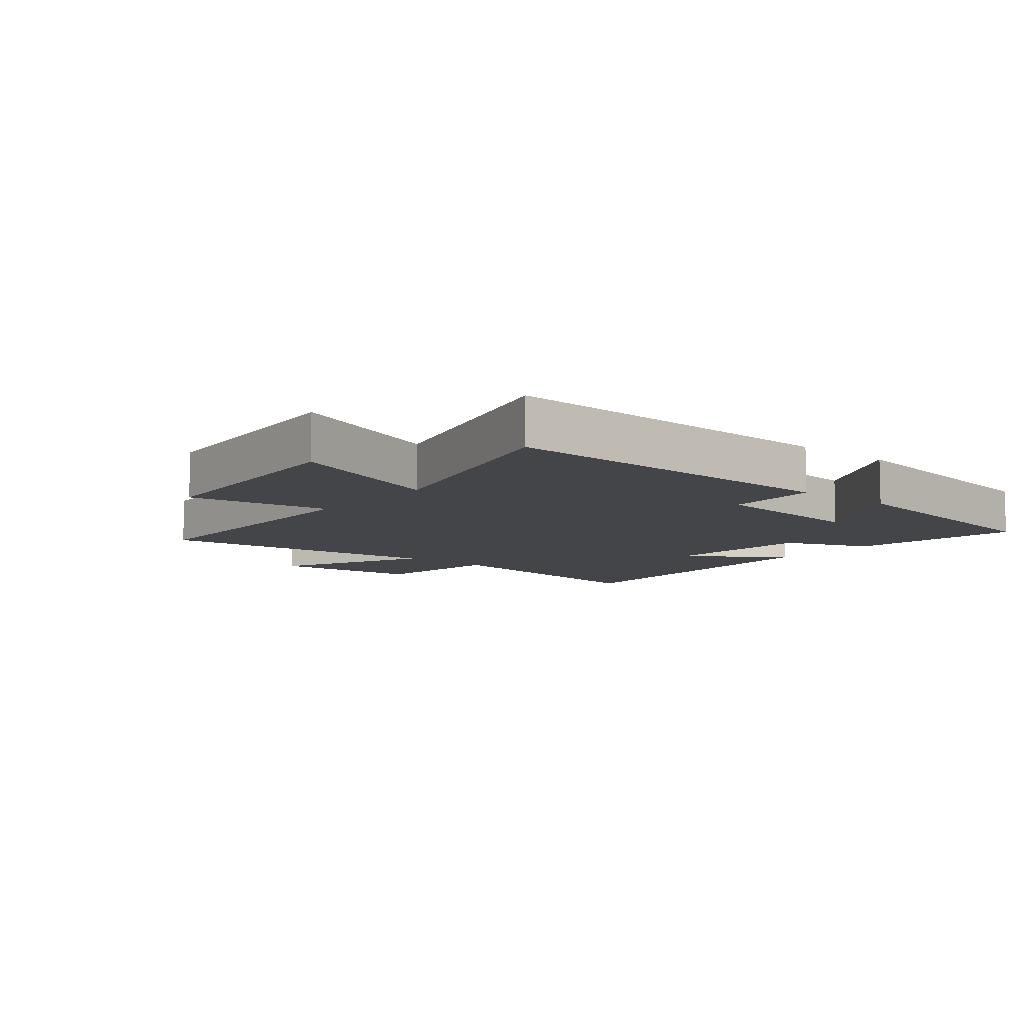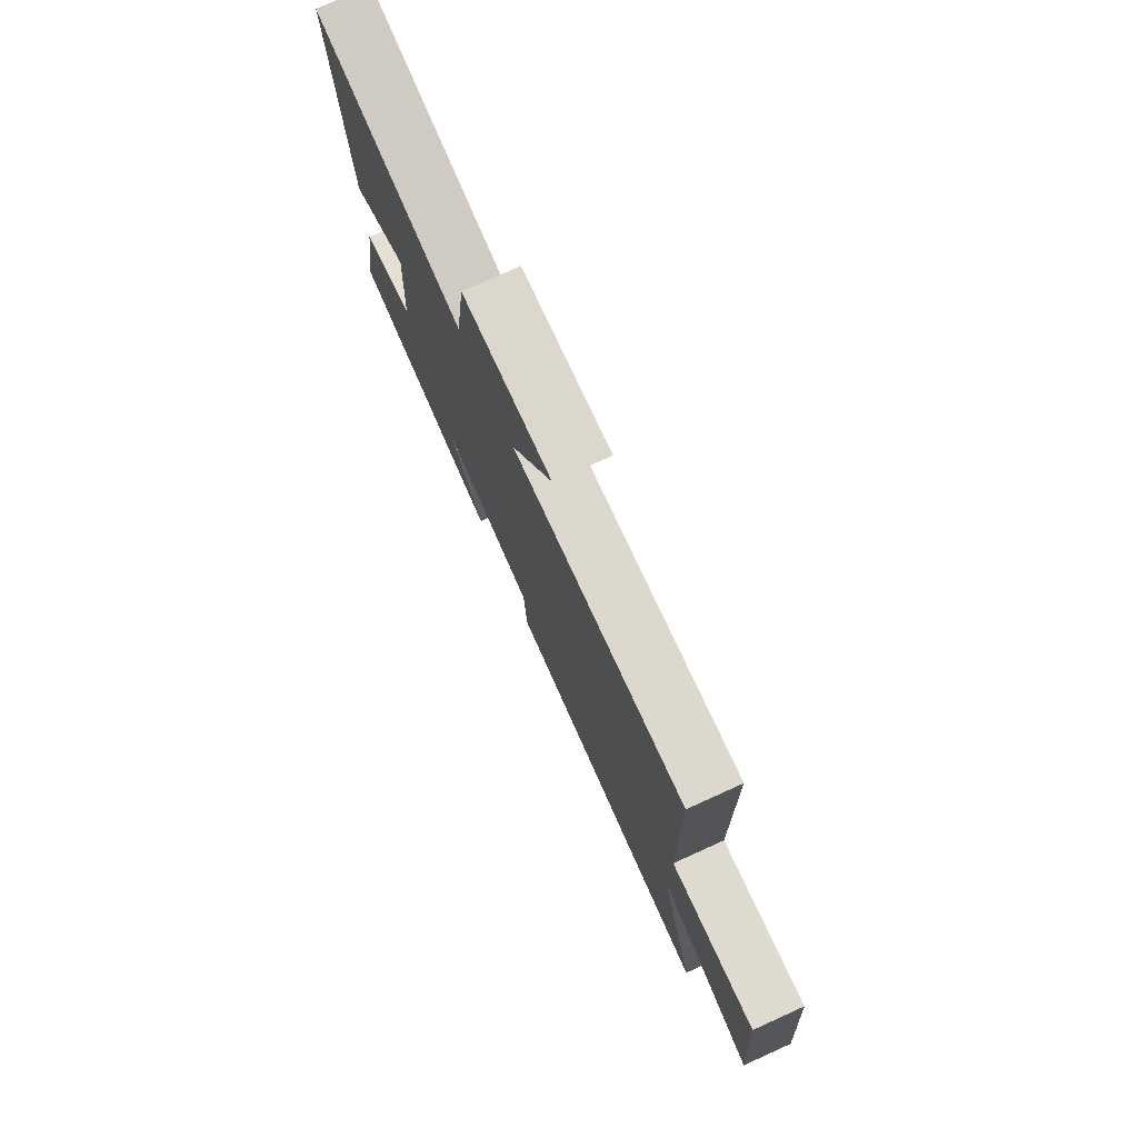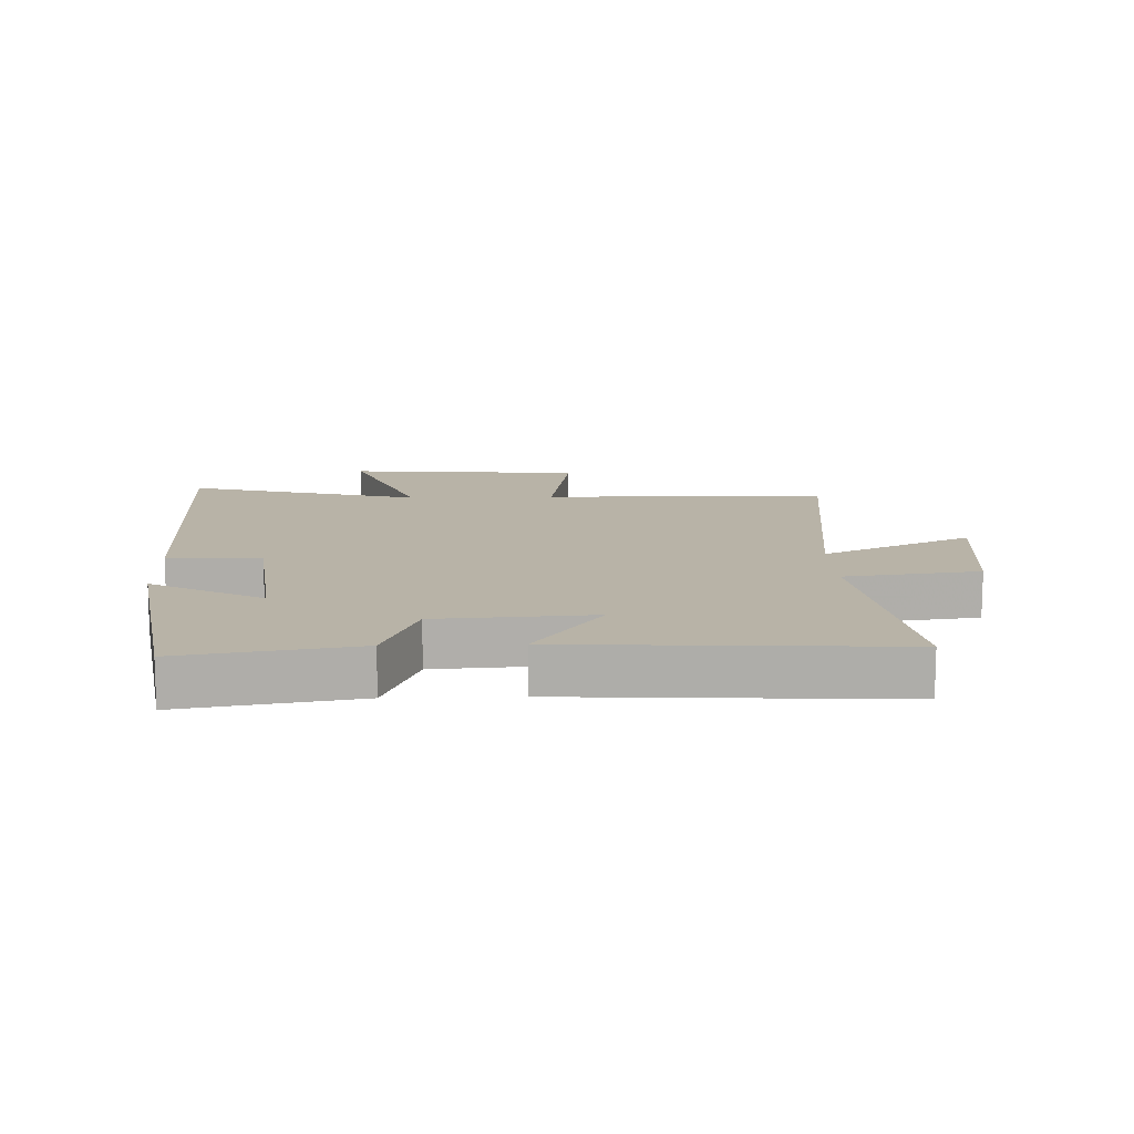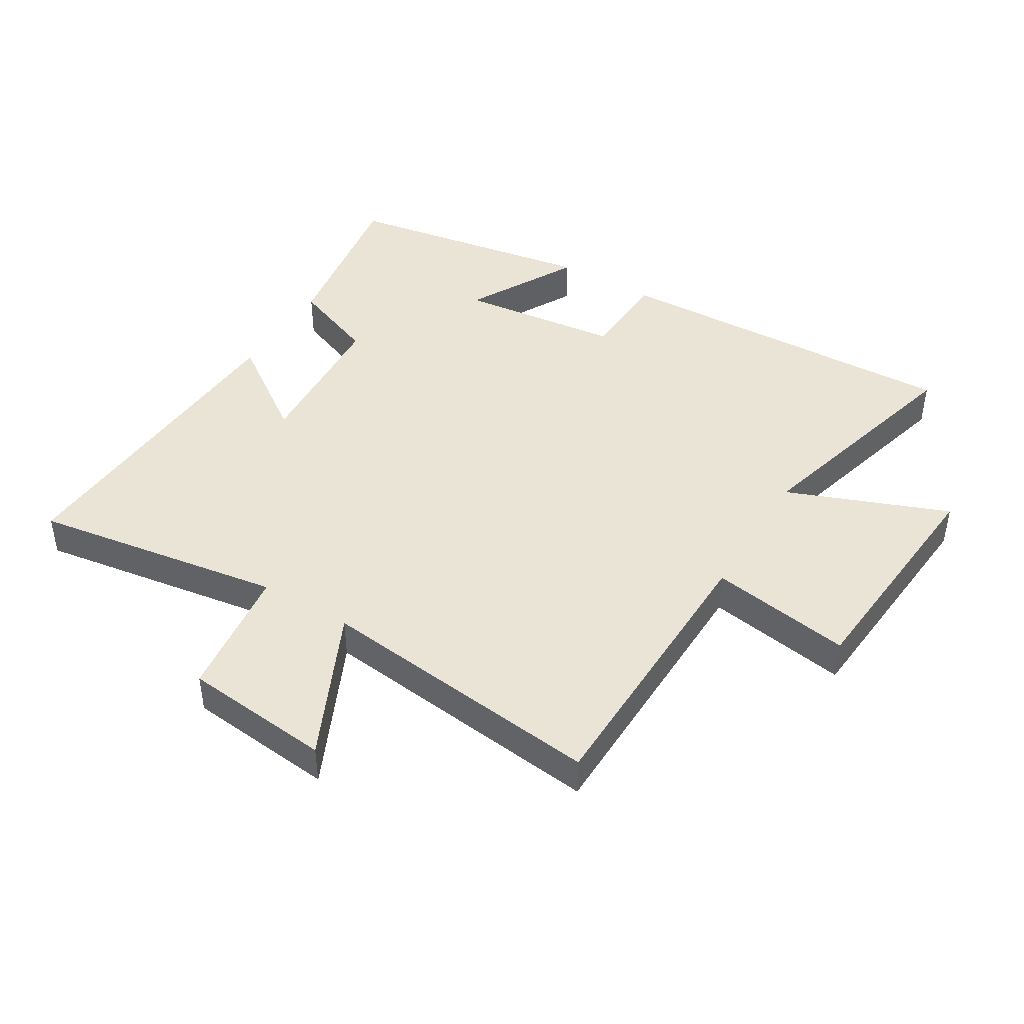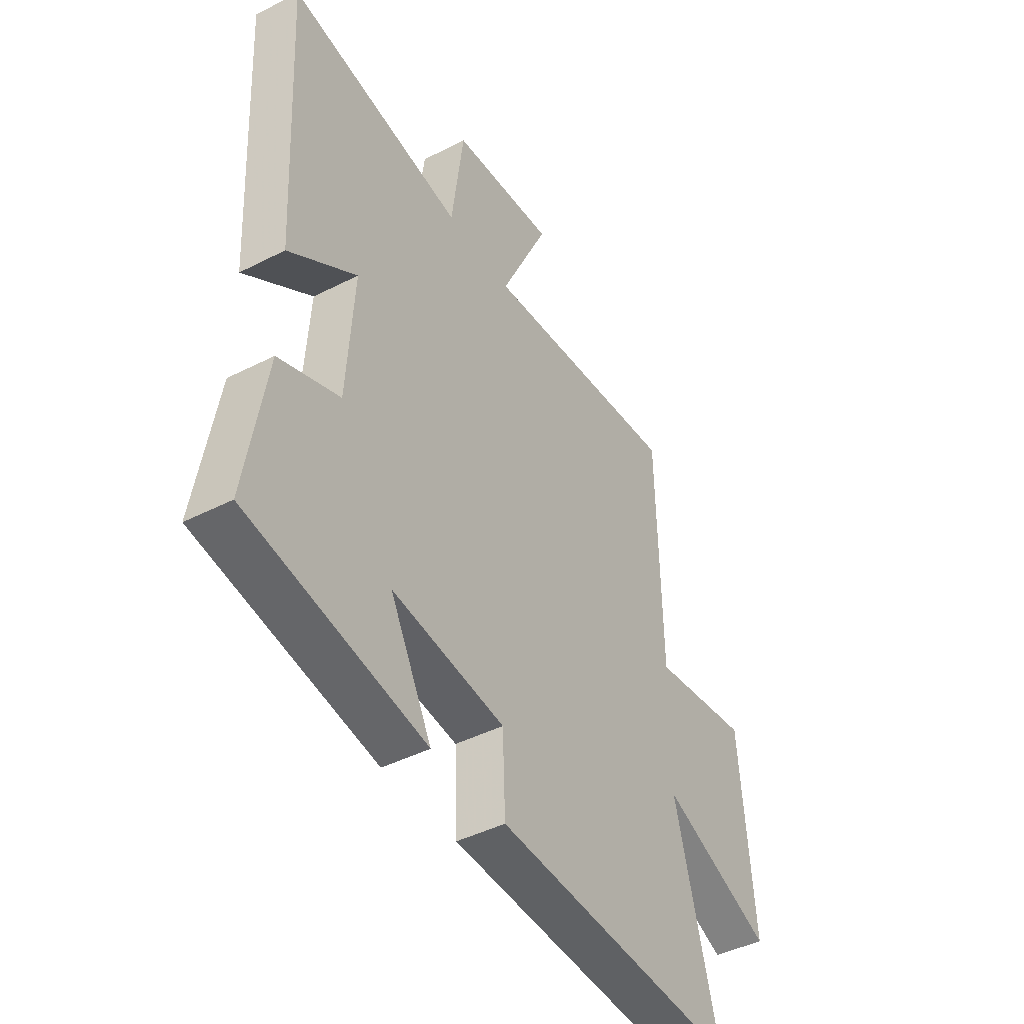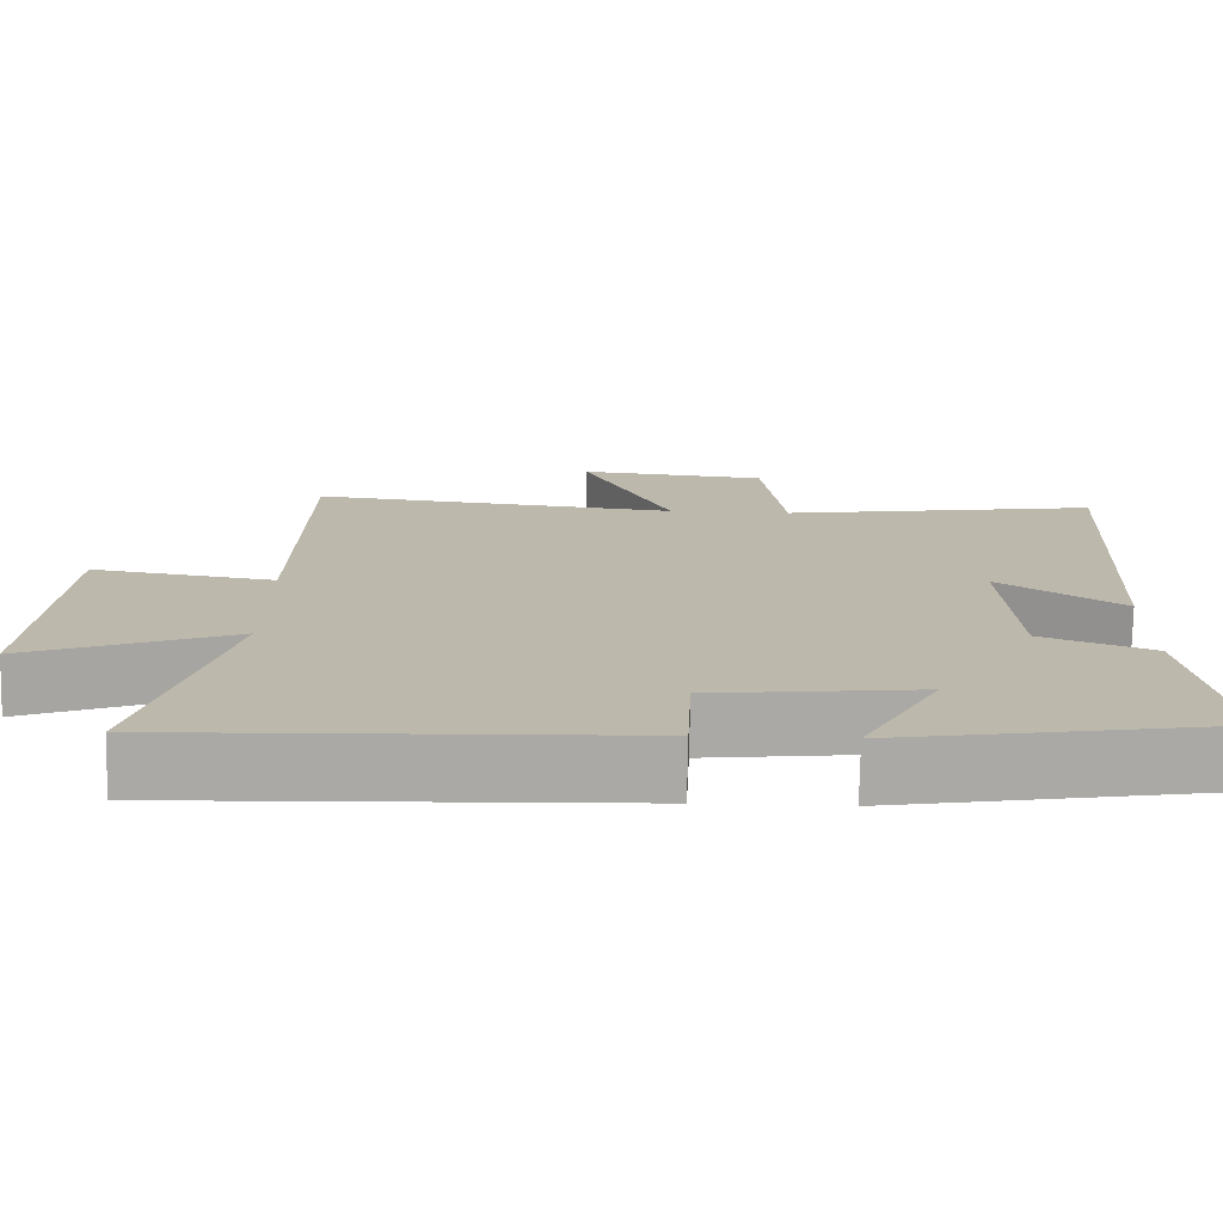
<metadata>
{"format":"obj","ext":"obj","renderer":"f3d","projection":"perspective","resolution":1024,"background":"white","views":[{"elev":-8.7,"azim":140.6,"up":"+Y"},{"elev":77.5,"azim":65.7,"up":"+Z"},{"elev":12.7,"azim":-91.8,"up":"+Y"},{"elev":43.8,"azim":31.3,"up":"+Y"},{"elev":-44.1,"azim":-59.1,"up":"+Z"},{"elev":-75.3,"azim":179.0,"up":"+Z"}]}
</metadata>
<code>
v -0.528 0.07 0.563
v -0.125 0.07 0.5
v -0.097 0.07 0.715
v 0.141 0.07 0.739
v 0.029 0.07 0.5
v 0.492 0.07 0.553
v 0.5 0.07 0.095
v 0.728 0.07 0.132
v 0.758 0.07 -0.246
v 0.5 0.07 -0.145
v 0.6 0.07 -0.52
v 0.031 0.07 -0.5
v 0.025 0.07 -0.351
v -0.235 0.07 -0.321
v -0.139 0.07 -0.5
v -0.546 0.07 -0.431
v -0.5 0.07 -0.154
v -0.361 0.07 -0.1
v -0.345 0.07 0.148
v -0.5 0.07 0.04
v -0.528 0 0.563
v -0.125 0 0.5
v -0.097 0 0.715
v 0.141 0 0.739
v 0.029 0 0.5
v 0.492 0 0.553
v 0.5 0 0.095
v 0.728 0 0.132
v 0.758 0 -0.246
v 0.5 0 -0.145
v 0.6 0 -0.52
v 0.031 0 -0.5
v 0.025 0 -0.351
v -0.235 0 -0.321
v -0.139 0 -0.5
v -0.546 0 -0.431
v -0.5 0 -0.154
v -0.361 0 -0.1
v -0.345 0 0.148
v -0.5 0 0.04
f 19 20 1 2
f 18 19 2
f 15 16 17 18
f 14 15 18
f 13 14 18 2
f 10 11 12 13
f 10 13 2
f 7 8 9 10
f 5 6 7 10
f 5 10 2
f 2 3 4 5
f 22 21 40 39
f 22 39 38
f 38 37 36 35
f 38 35 34
f 22 38 34 33
f 33 32 31 30
f 22 33 30
f 30 29 28 27
f 30 27 26 25
f 22 30 25
f 25 24 23 22
f 1 21 22 2
f 2 22 23 3
f 3 23 24 4
f 4 24 25 5
f 5 25 26 6
f 6 26 27 7
f 7 27 28 8
f 8 28 29 9
f 9 29 30 10
f 10 30 31 11
f 11 31 32 12
f 12 32 33 13
f 13 33 34 14
f 14 34 35 15
f 15 35 36 16
f 16 36 37 17
f 17 37 38 18
f 18 38 39 19
f 19 39 40 20
f 20 40 21 1

</code>
